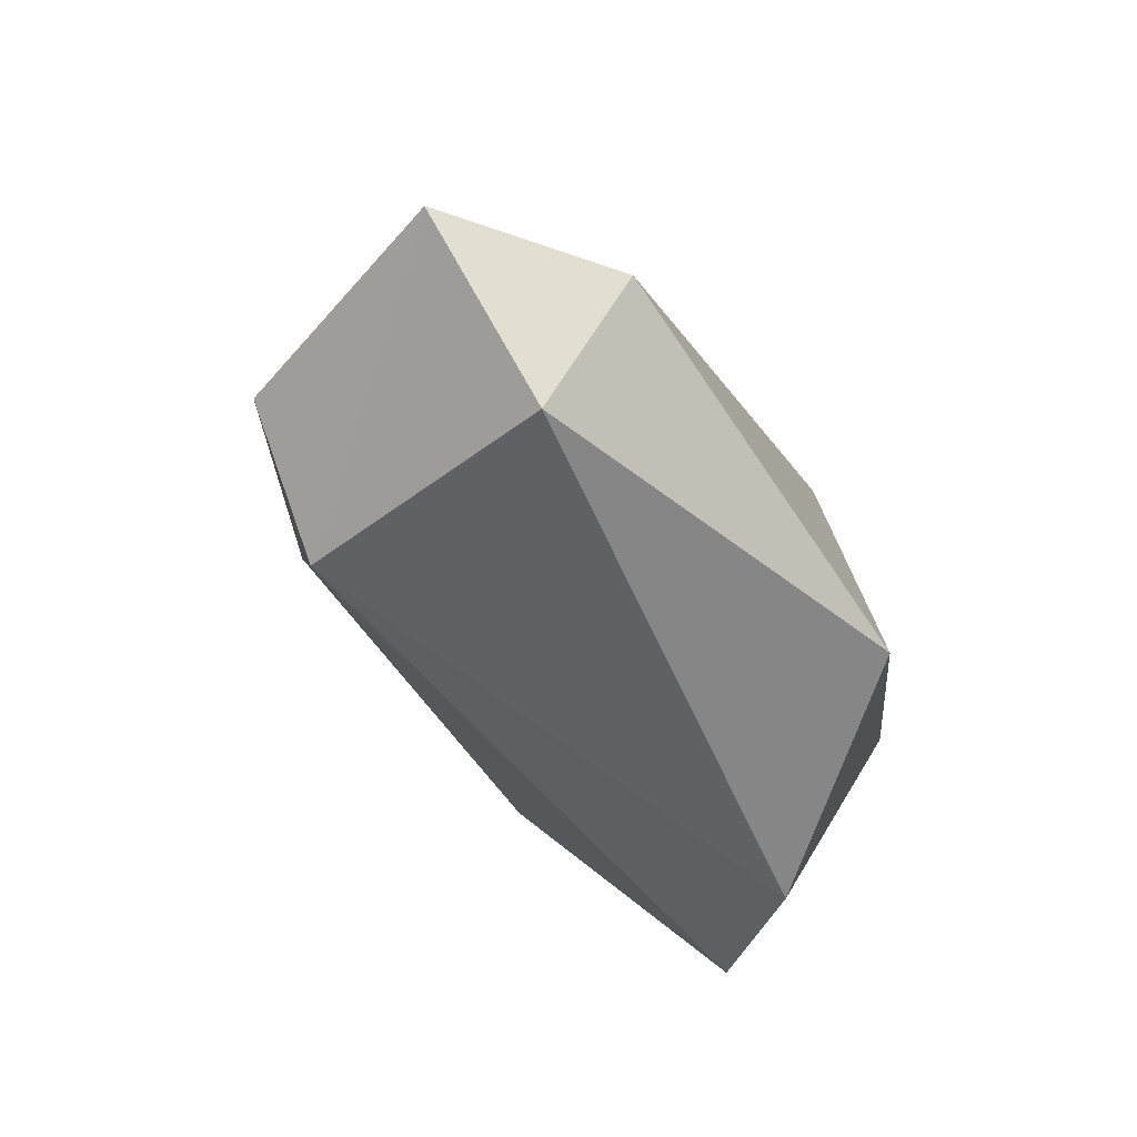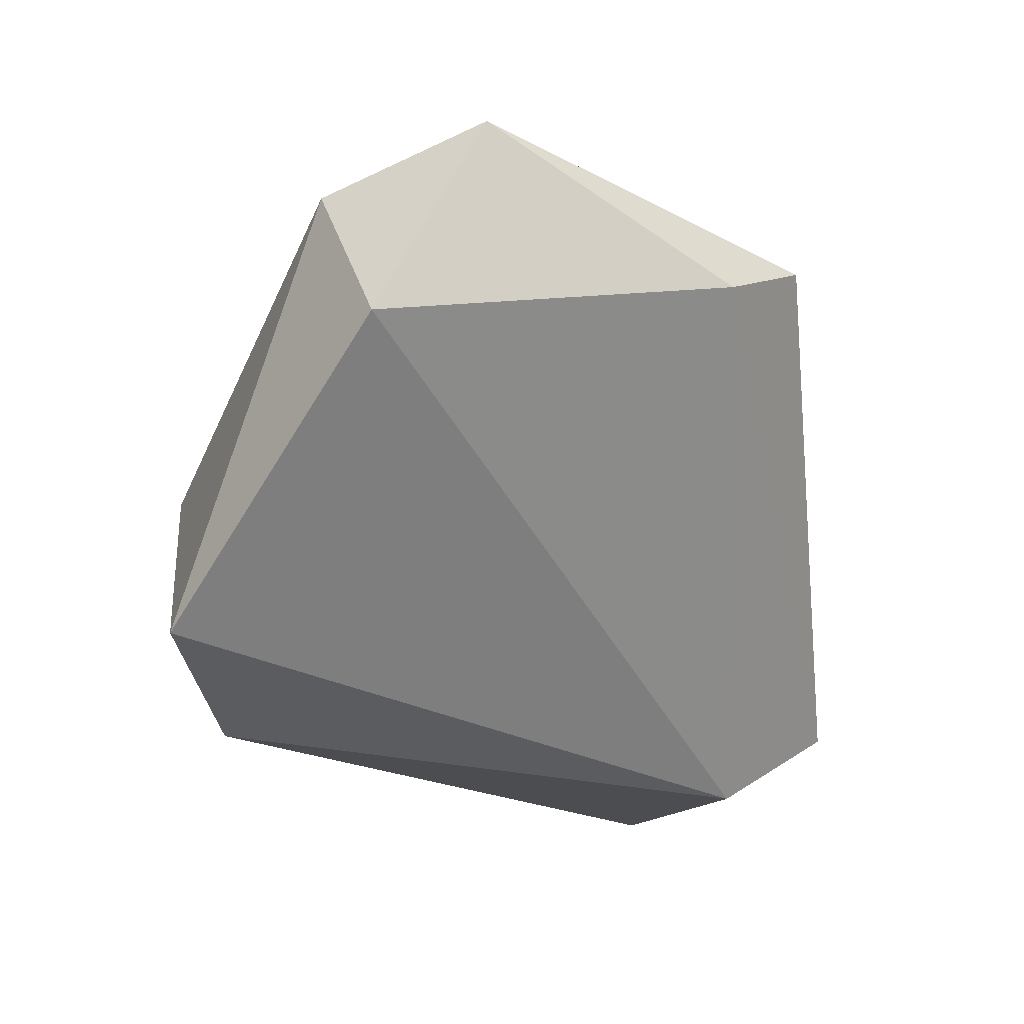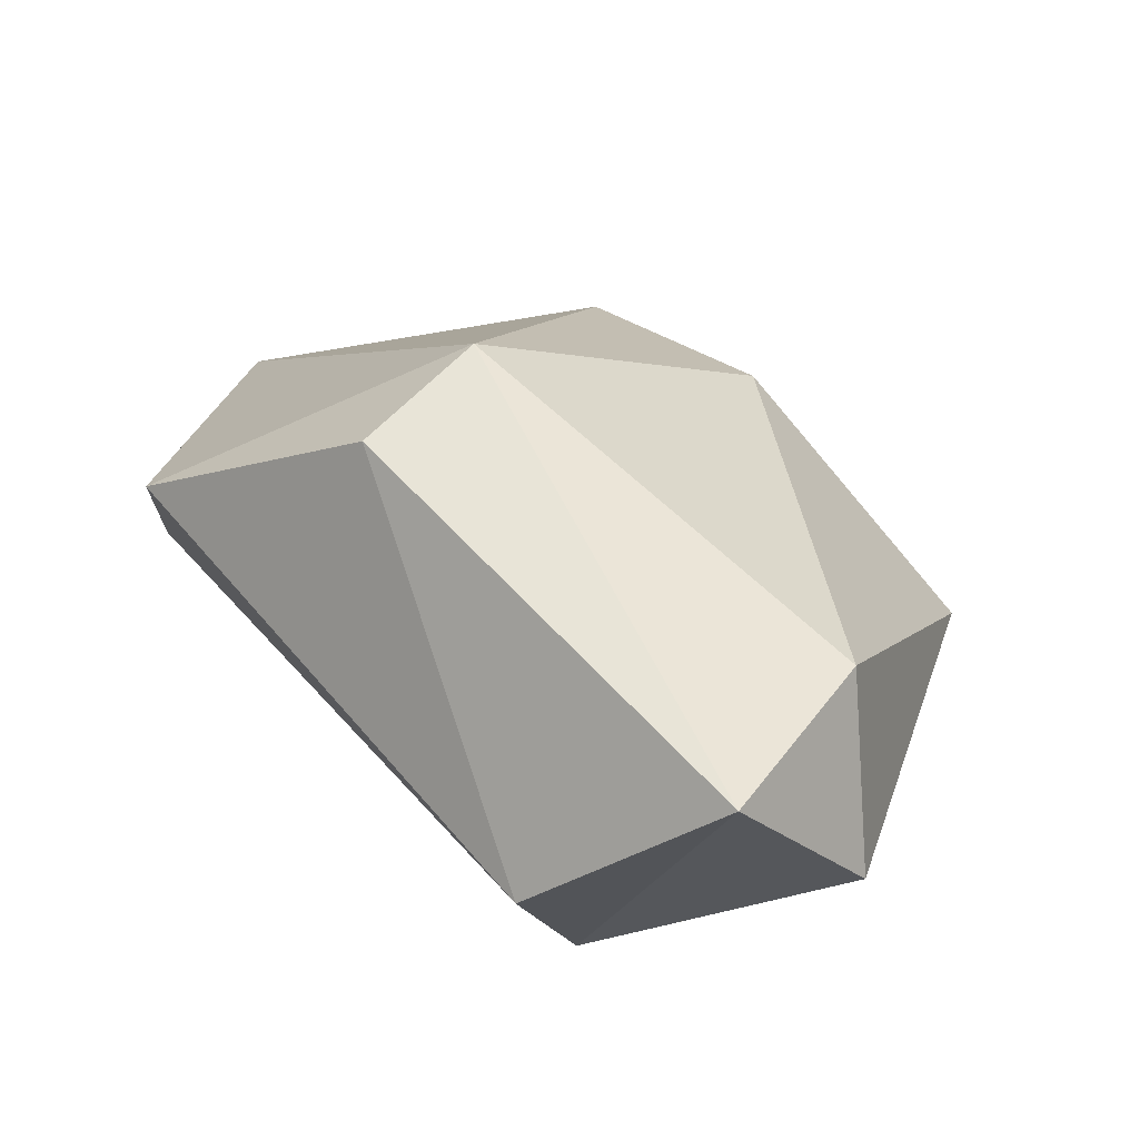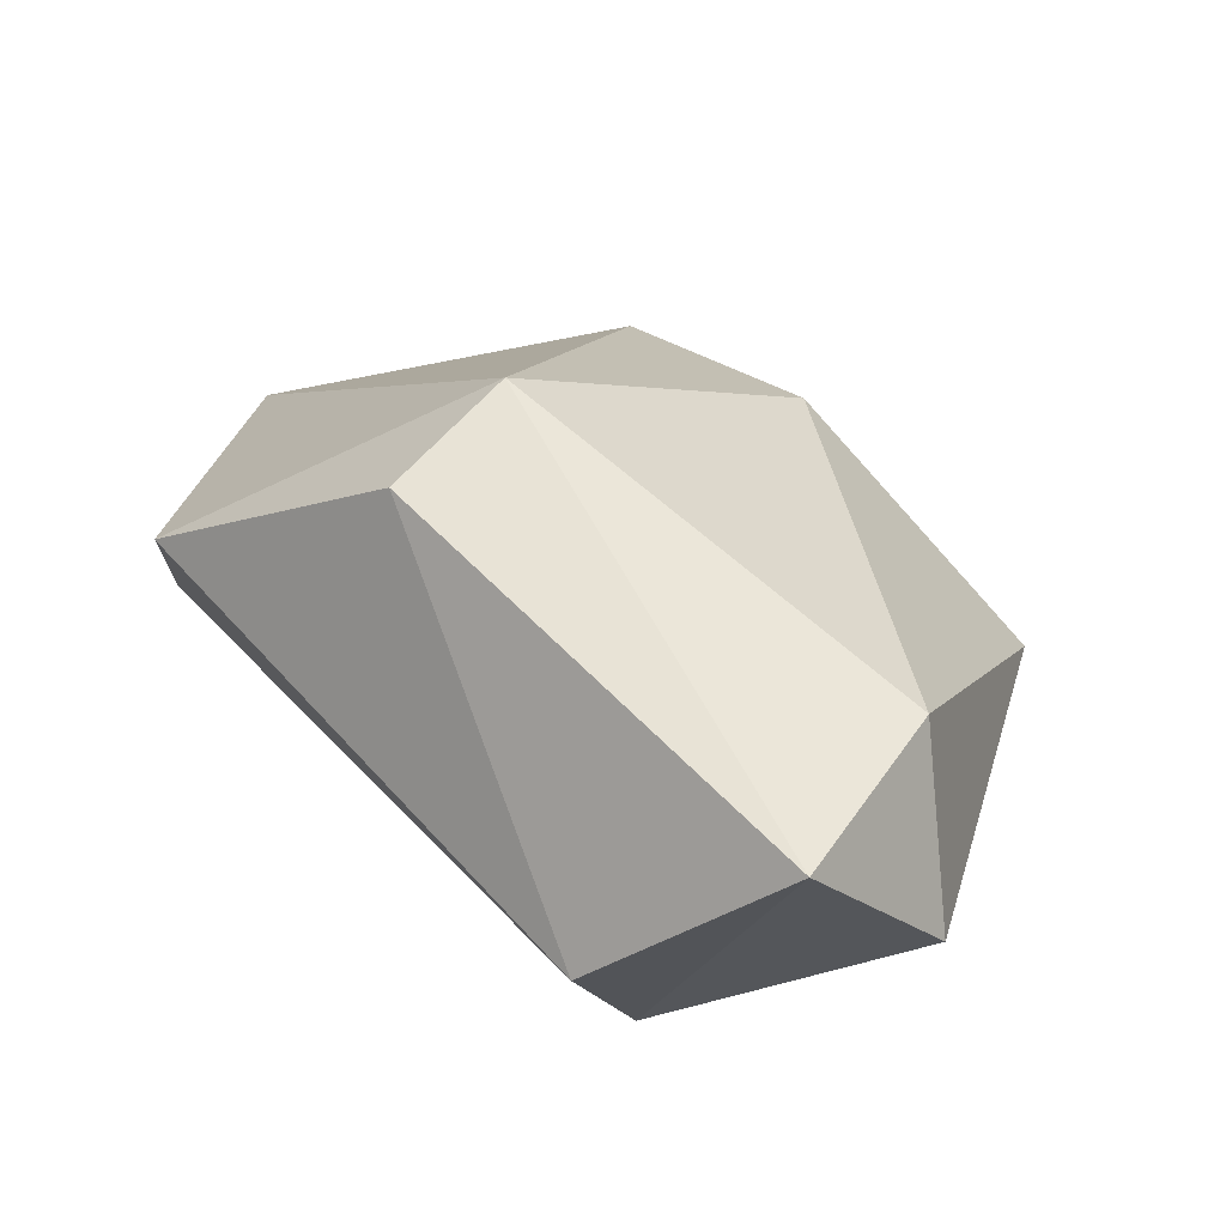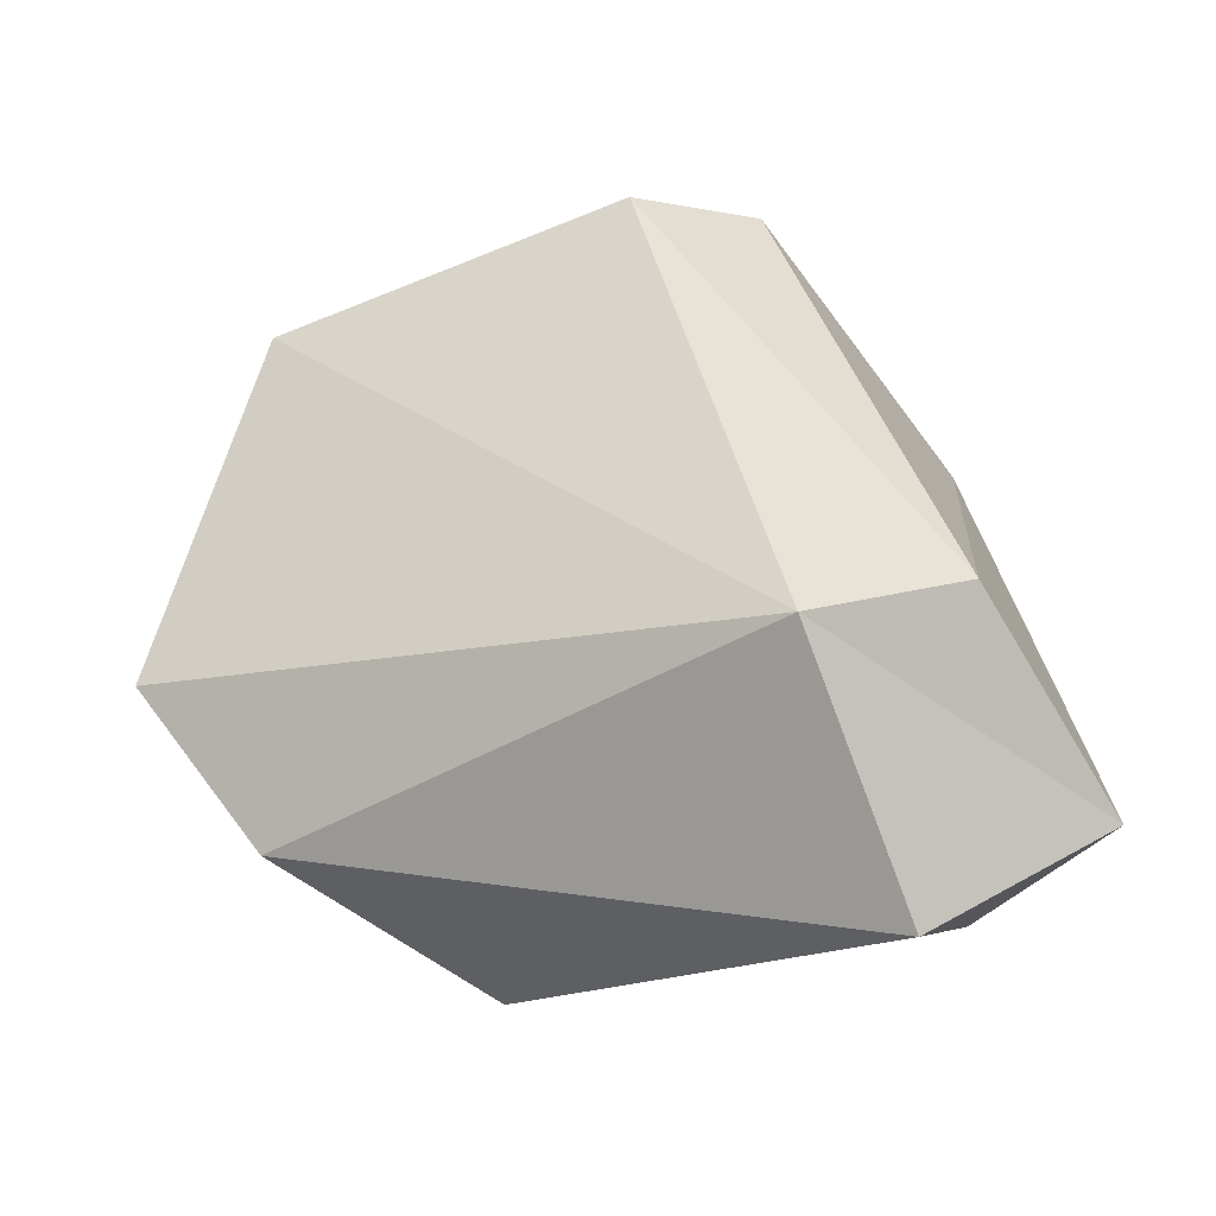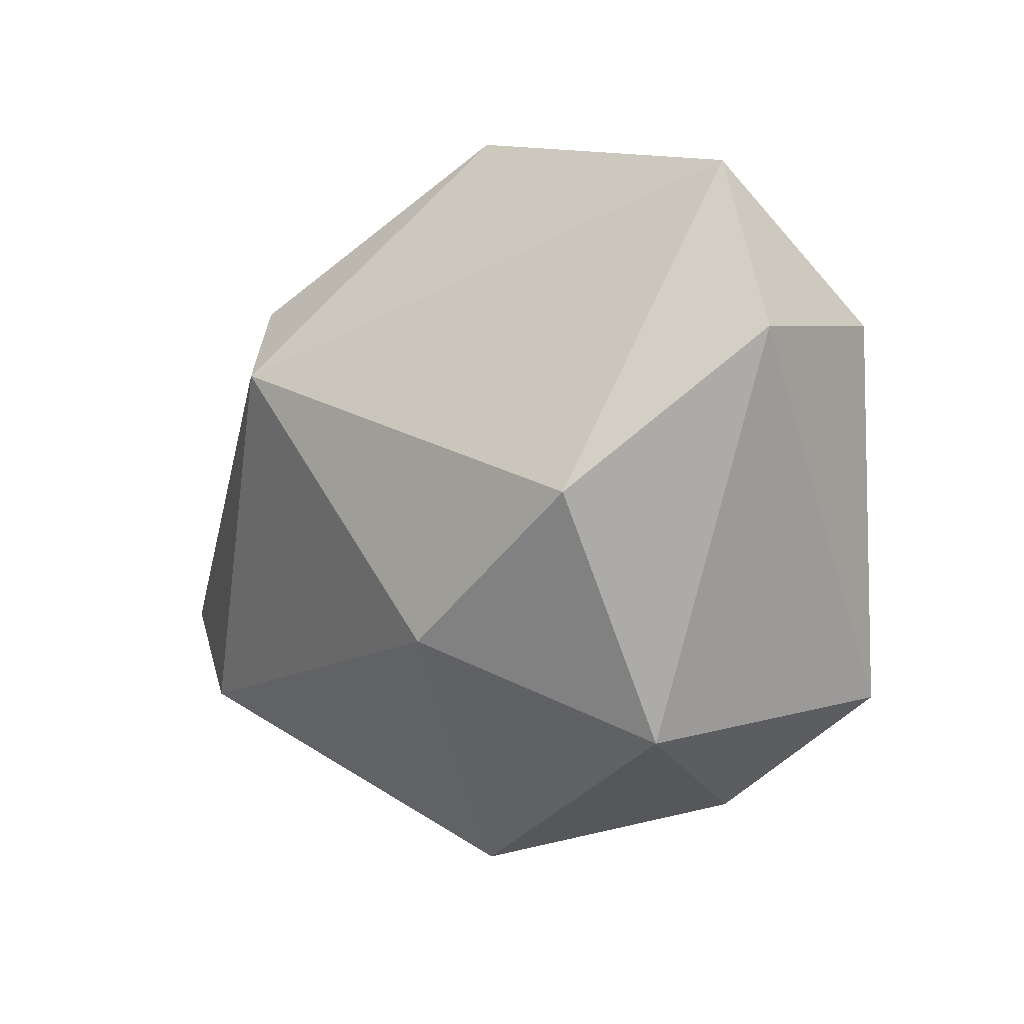
<metadata>
{"format":"obj","ext":"obj","renderer":"f3d","projection":"perspective","resolution":1024,"background":"white","views":[{"elev":-74.3,"azim":-174.5,"up":"+Z"},{"elev":10.6,"azim":35.7,"up":"+Z"},{"elev":72.5,"azim":145.3,"up":"+Y"},{"elev":73.4,"azim":143.4,"up":"+Y"},{"elev":-59.0,"azim":79.2,"up":"+Z"},{"elev":44.9,"azim":-77.7,"up":"+Z"}]}
</metadata>
<code>
o block2
v 35.34 6.171 -21.85
v 33.58 8.787 -24.43
v 38.24 9.211 -22.56
v 36.62 6.8 -21.2
v 35.74 10.87 -23.63
v 37.53 9.379 -27.56
v 34.69 4.877 -25.47
v 35.69 10.59 -28.5
v 37.83 10.6 -27.24
v 36.87 11.03 -23.86
v 34.97 11.25 -27.31
v 34 7.619 -22.78
v 36.39 11.96 -27.79
v 34.2 6.053 -26.73
v 38.24 8.115 -22.59
v 36.48 5.433 -22.67
v 33.19 6.616 -24.79
v 33.26 8.076 -26.88
f 8 13 6
f 7 14 6
f 1 12 17
f 11 2 5
f 3 9 10
f 14 7 17
f 5 12 4
f 14 18 8
f 2 11 18
f 2 12 5
f 10 9 13
f 1 4 12
f 6 14 8
f 5 10 13
f 5 3 10
f 7 1 17
f 12 2 17
f 15 3 4
f 4 3 5
f 13 11 5
f 11 13 8
f 7 16 1
f 16 4 1
f 3 15 9
f 9 6 13
f 6 9 15
f 18 17 2
f 11 8 18
f 17 18 14
f 16 15 4
f 6 16 7
f 6 15 16

</code>
